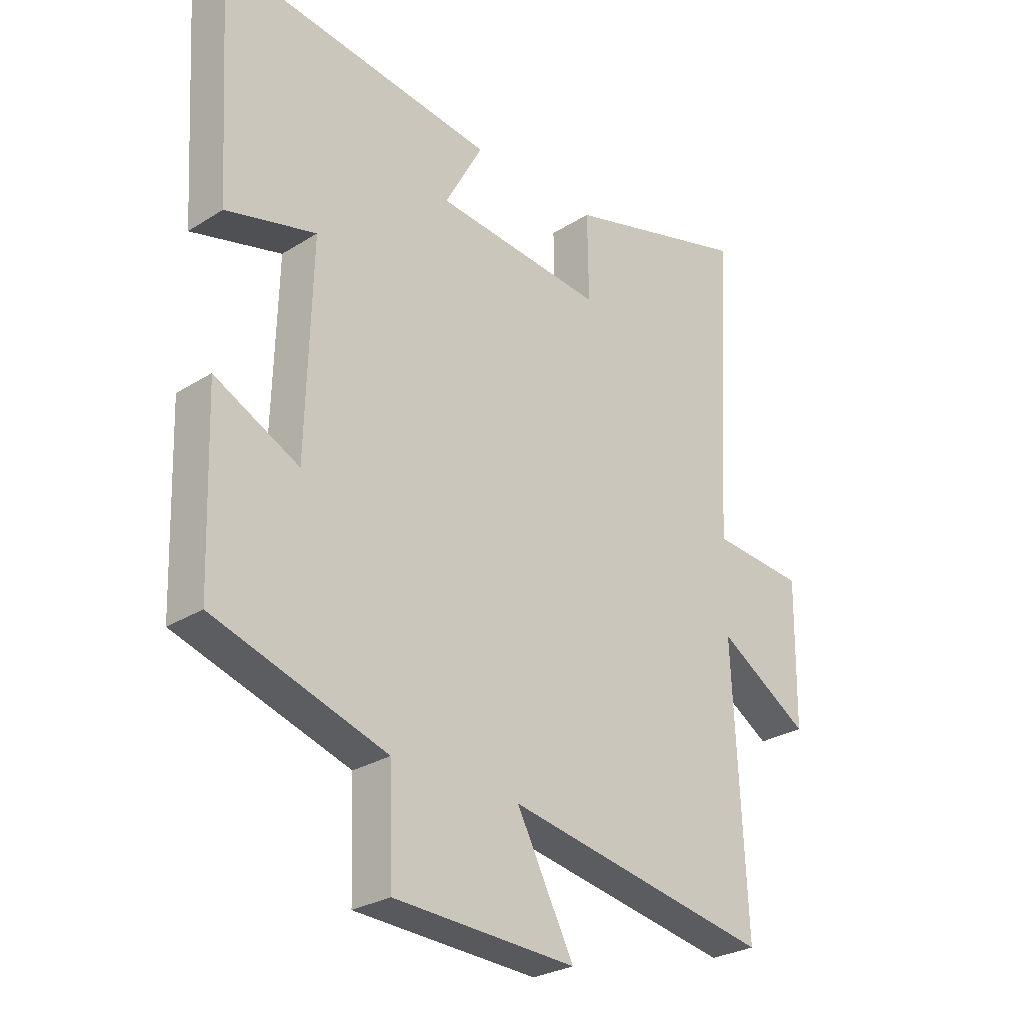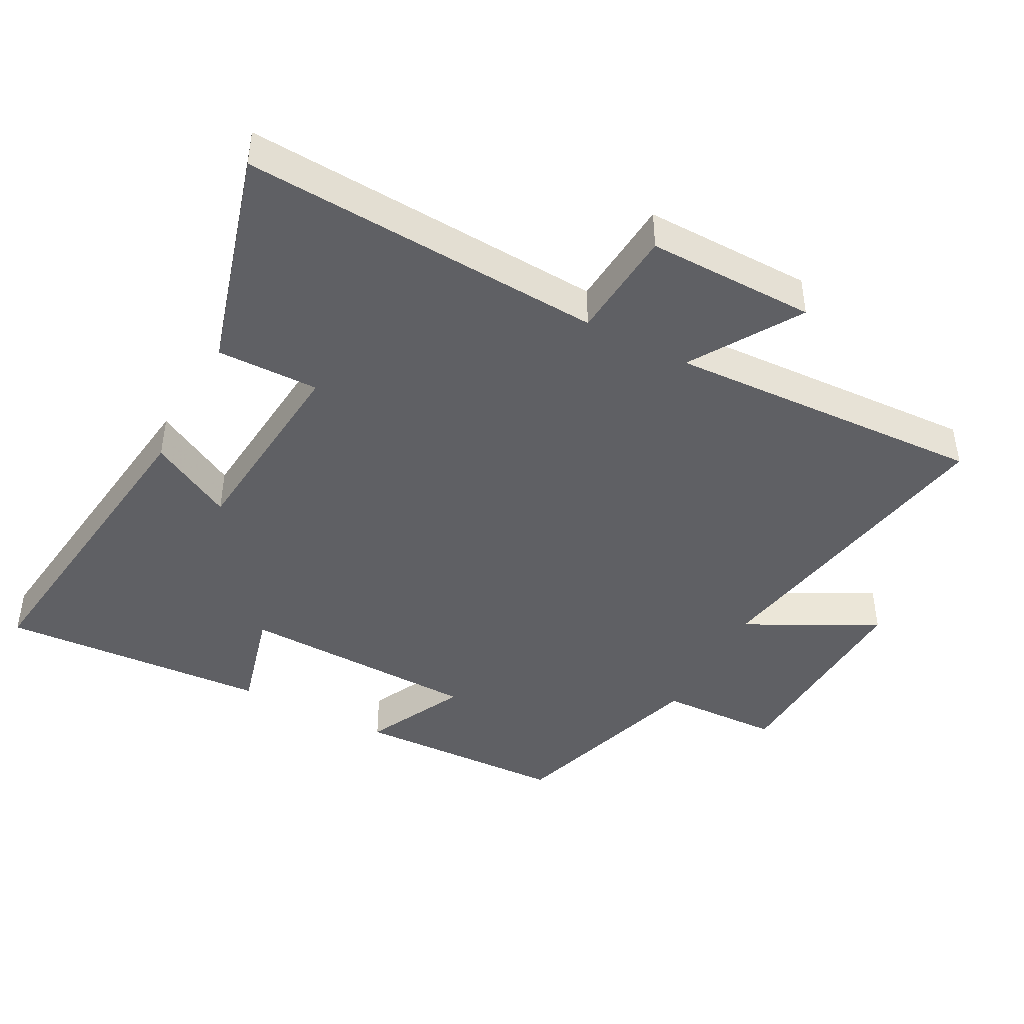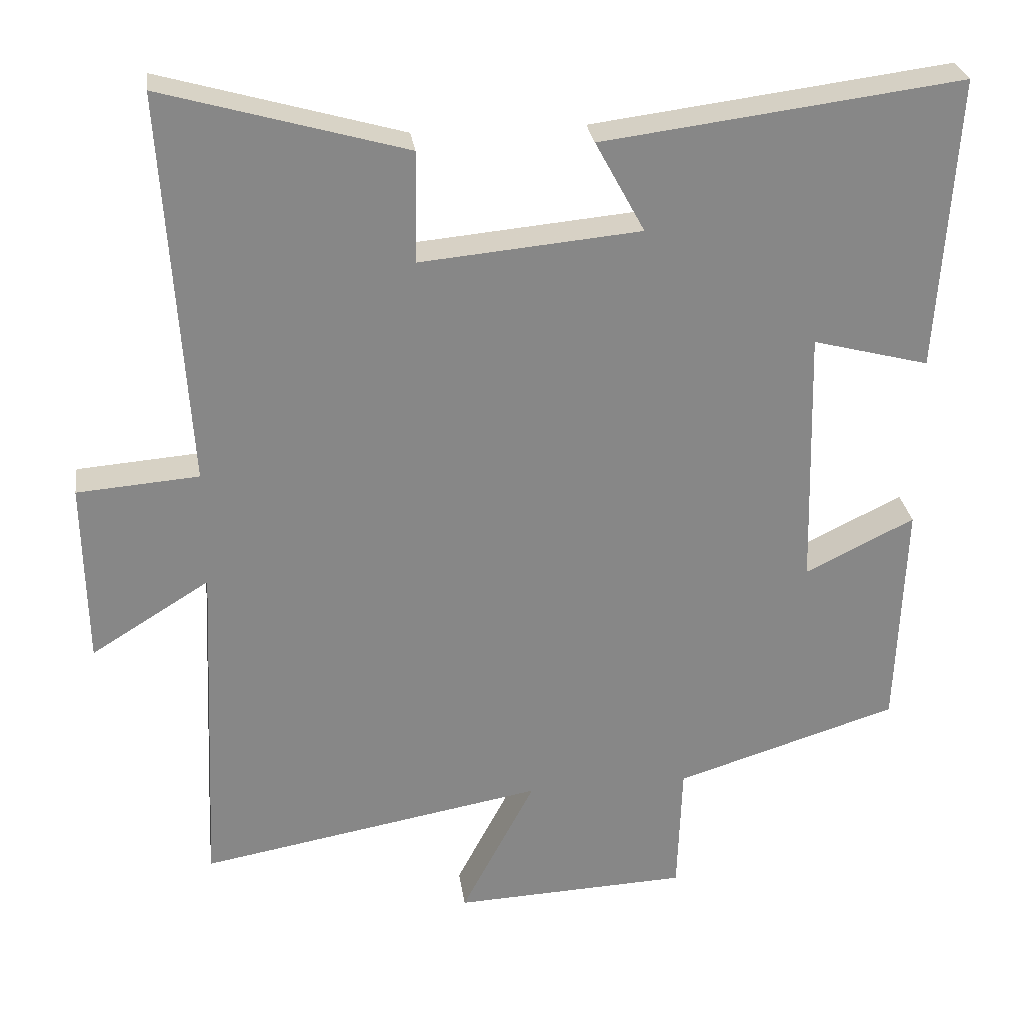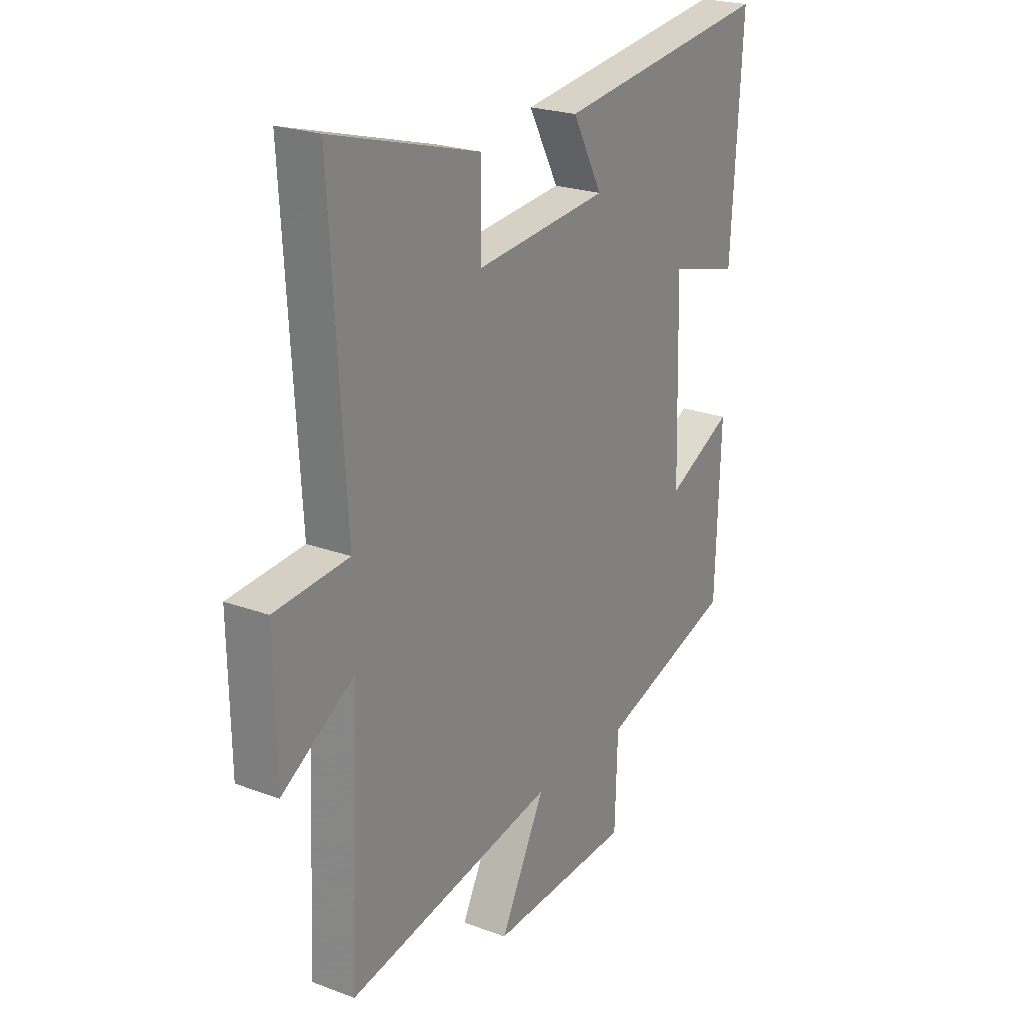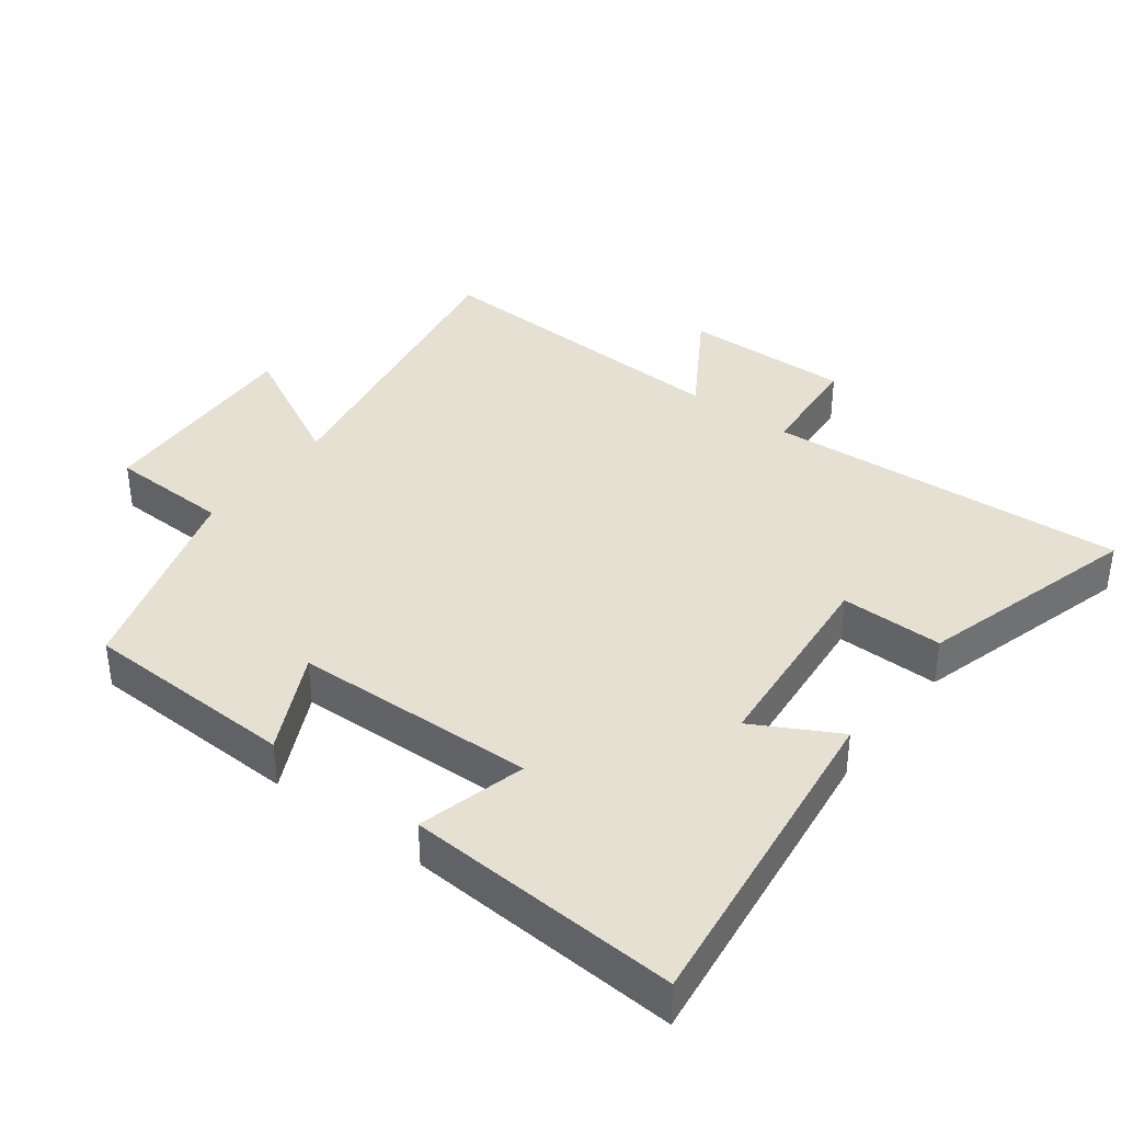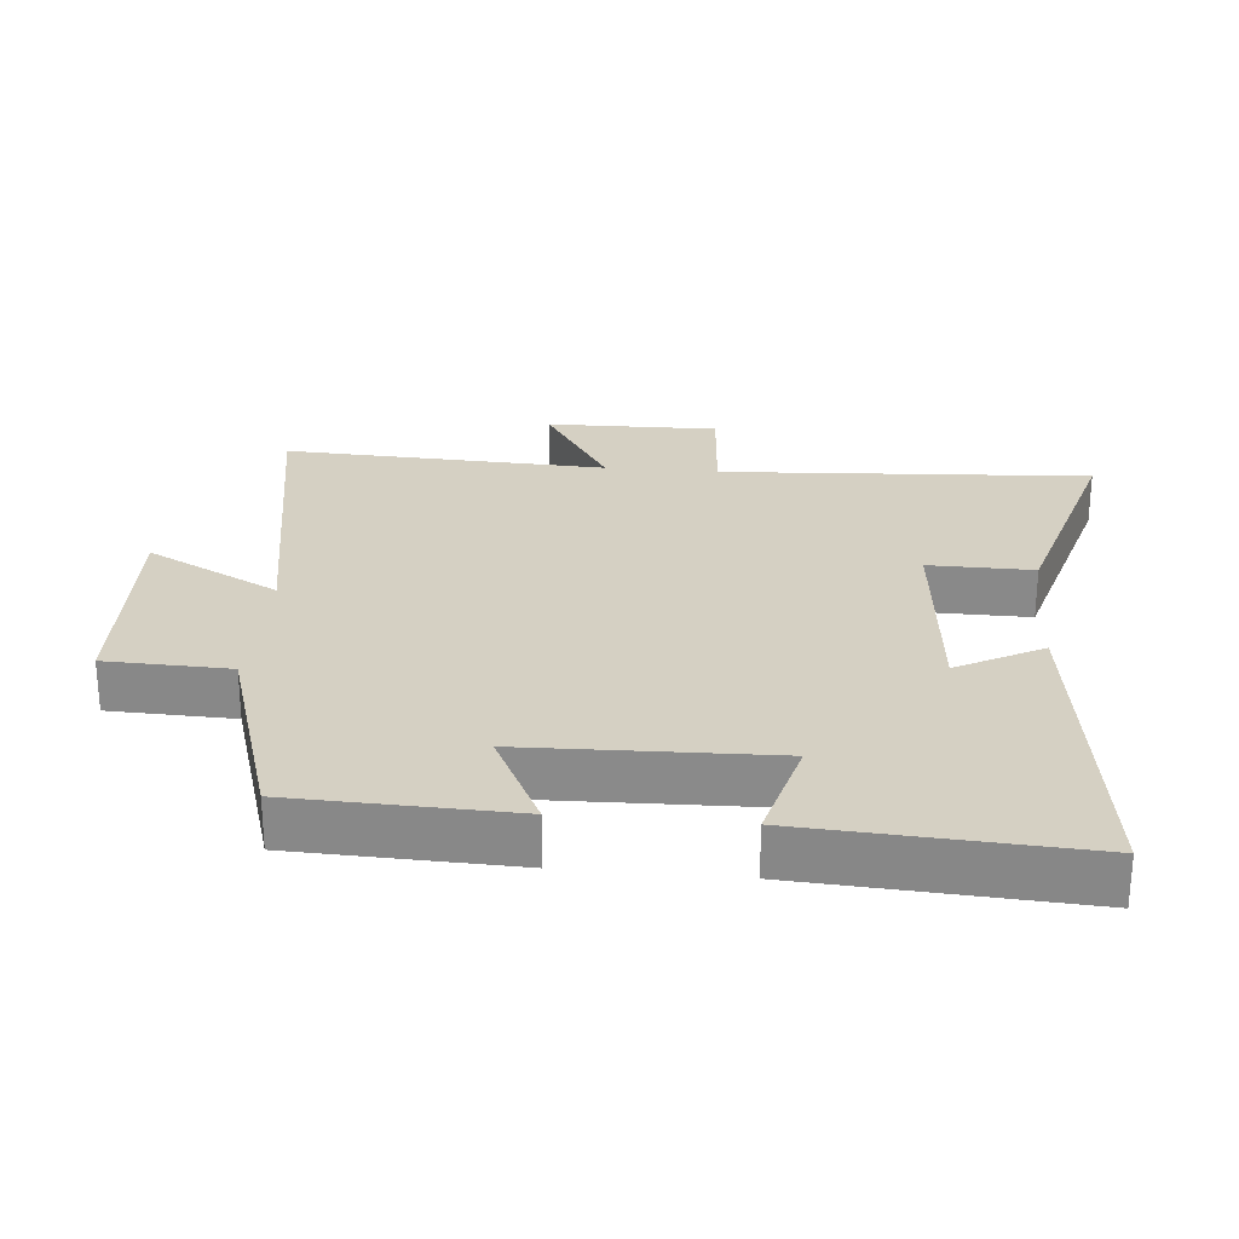
<metadata>
{"format":"obj","ext":"obj","renderer":"f3d","projection":"perspective","resolution":1024,"background":"white","views":[{"elev":-27.7,"azim":-46.1,"up":"+Z"},{"elev":-43.8,"azim":62.1,"up":"+Y"},{"elev":28.1,"azim":172.2,"up":"+Z"},{"elev":23.2,"azim":122.2,"up":"+Z"},{"elev":37.7,"azim":-52.9,"up":"+Y"},{"elev":26.0,"azim":-84.8,"up":"+Y"}]}
</metadata>
<code>
v 0.533 0.07 0.595
v 0.5 0.07 0.054
v 0.667 0.07 0.041
v 0.663 0.07 -0.211
v 0.5 0.07 -0.11
v 0.522 0.07 -0.585
v 0.046 0.07 -0.5
v 0.148 0.07 -0.695
v -0.176 0.07 -0.681
v -0.182 0.07 -0.5
v -0.489 0.07 -0.404
v -0.5 0.07 -0.085
v -0.35 0.07 -0.159
v -0.34 0.07 0.201
v -0.5 0.07 0.159
v -0.525 0.07 0.563
v -0.032 0.07 0.5
v -0.1 0.07 0.375
v 0.202 0.07 0.347
v 0.2 0.07 0.5
v 0.533 0 0.595
v 0.5 0 0.054
v 0.667 0 0.041
v 0.663 0 -0.211
v 0.5 0 -0.11
v 0.522 0 -0.585
v 0.046 0 -0.5
v 0.148 0 -0.695
v -0.176 0 -0.681
v -0.182 0 -0.5
v -0.489 0 -0.404
v -0.5 0 -0.085
v -0.35 0 -0.159
v -0.34 0 0.201
v -0.5 0 0.159
v -0.525 0 0.563
v -0.032 0 0.5
v -0.1 0 0.375
v 0.202 0 0.347
v 0.2 0 0.5
f 19 20 1 2
f 18 19 2
f 15 16 17 18
f 14 15 18
f 13 14 18 2
f 10 11 12 13
f 10 13 2 3
f 7 8 9 10
f 7 10 3
f 5 6 7
f 5 7 3
f 3 4 5
f 22 21 40 39
f 22 39 38
f 38 37 36 35
f 38 35 34
f 22 38 34 33
f 33 32 31 30
f 23 22 33 30
f 30 29 28 27
f 23 30 27
f 27 26 25
f 23 27 25
f 25 24 23
f 1 21 22 2
f 2 22 23 3
f 3 23 24 4
f 4 24 25 5
f 5 25 26 6
f 6 26 27 7
f 7 27 28 8
f 8 28 29 9
f 9 29 30 10
f 10 30 31 11
f 11 31 32 12
f 12 32 33 13
f 13 33 34 14
f 14 34 35 15
f 15 35 36 16
f 16 36 37 17
f 17 37 38 18
f 18 38 39 19
f 19 39 40 20
f 20 40 21 1

</code>
